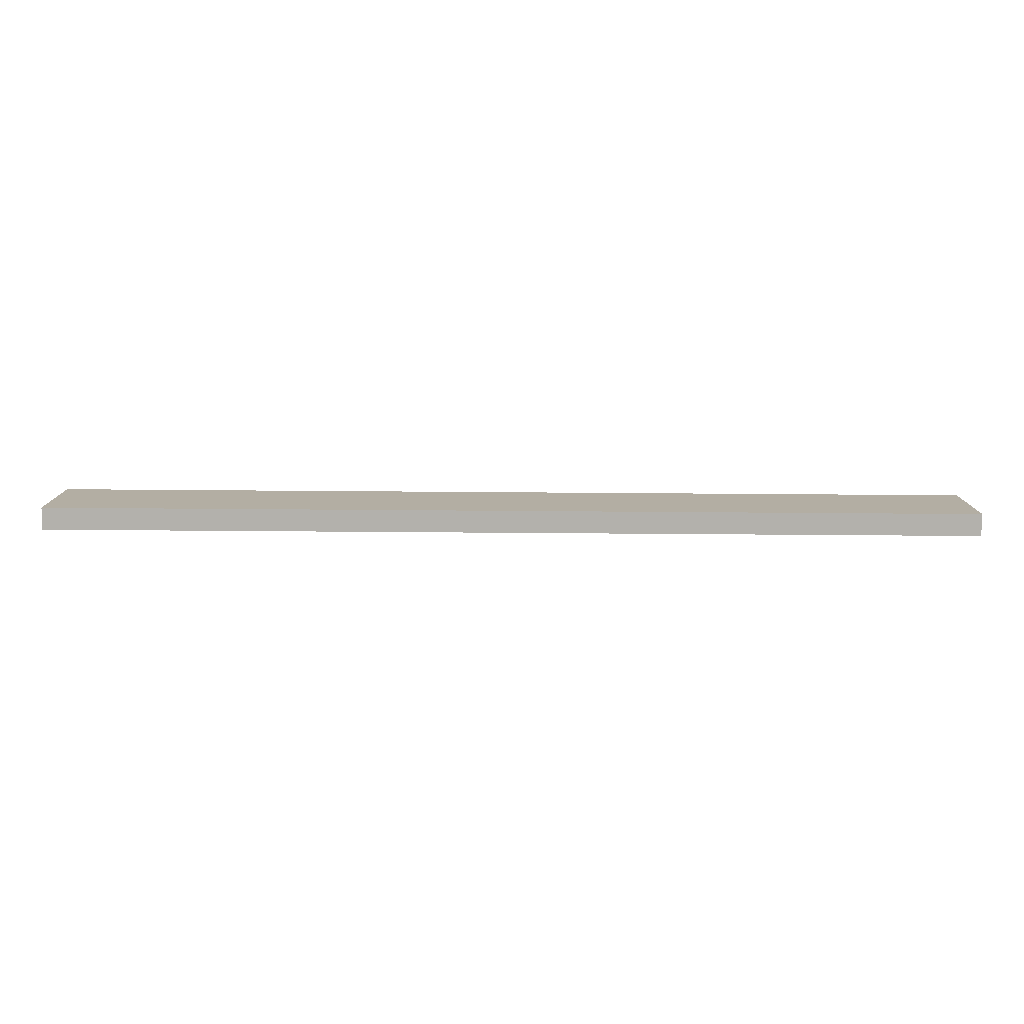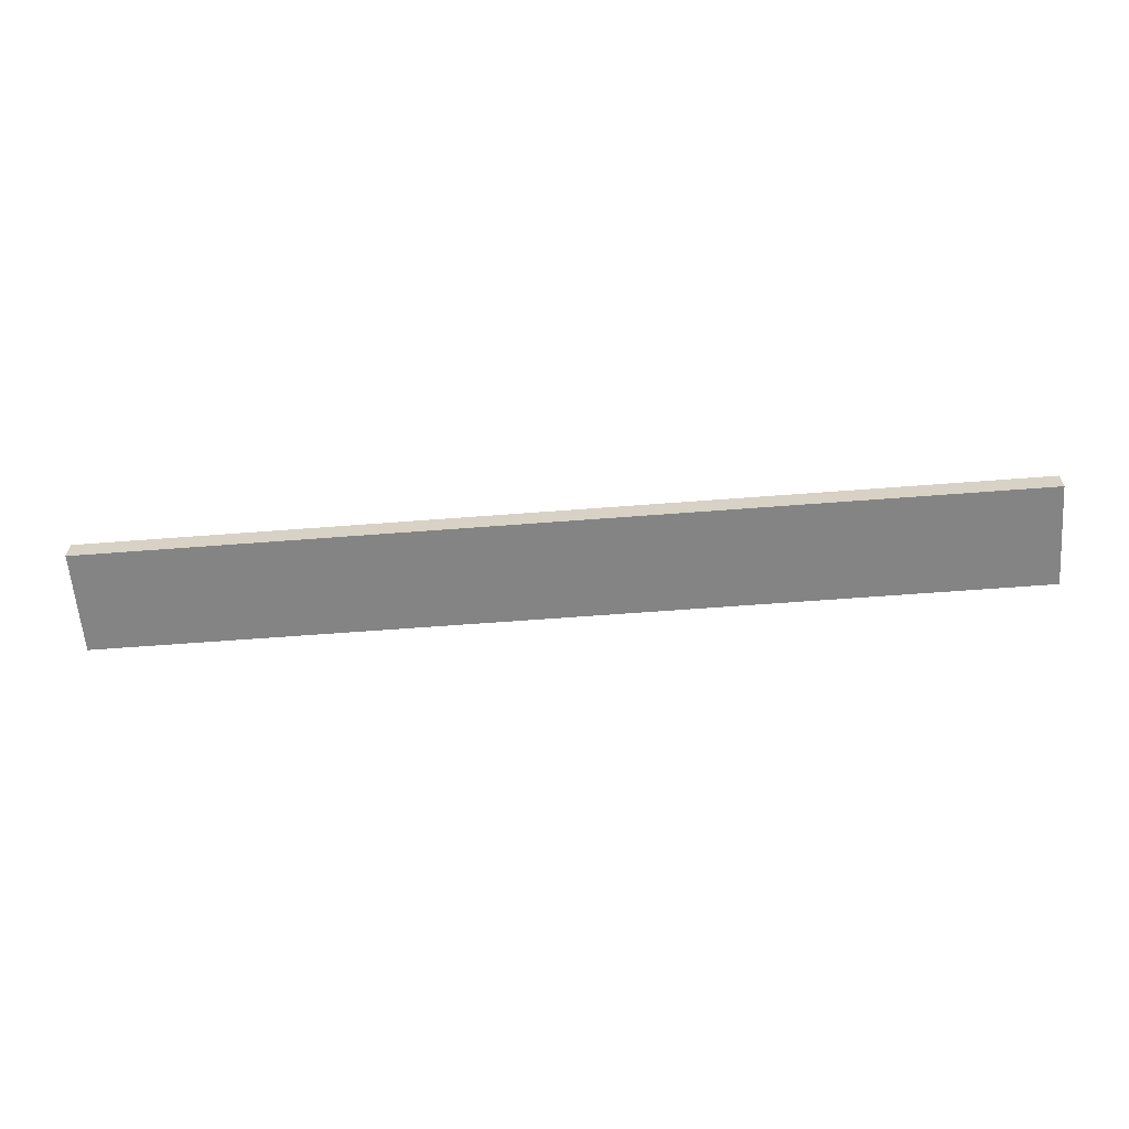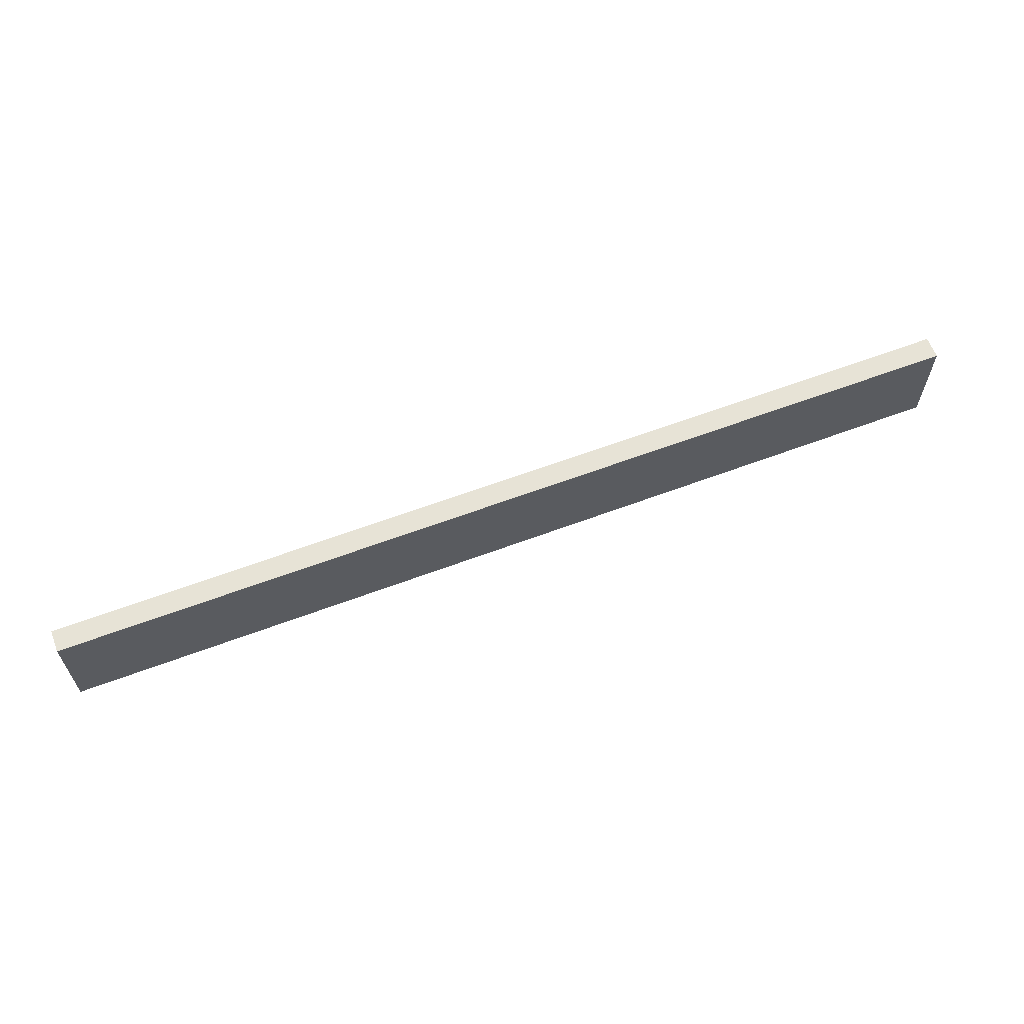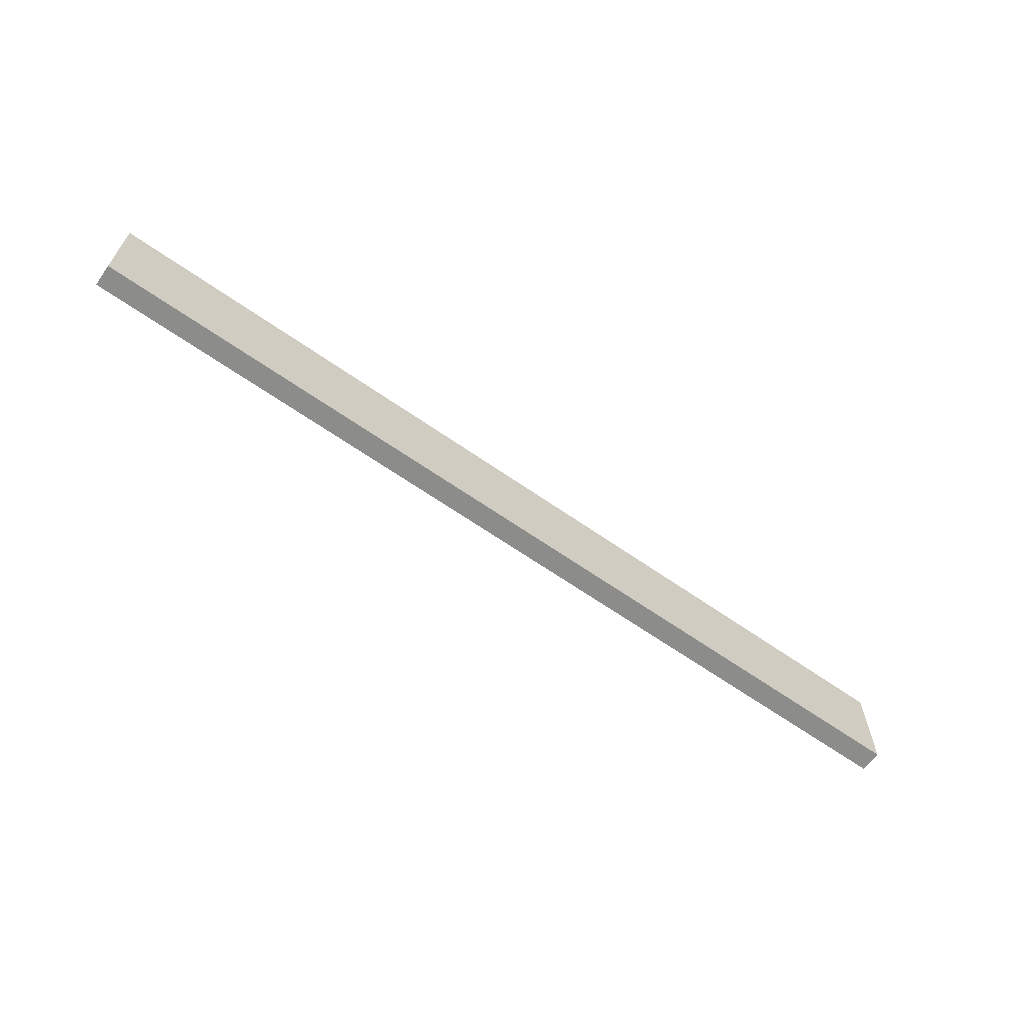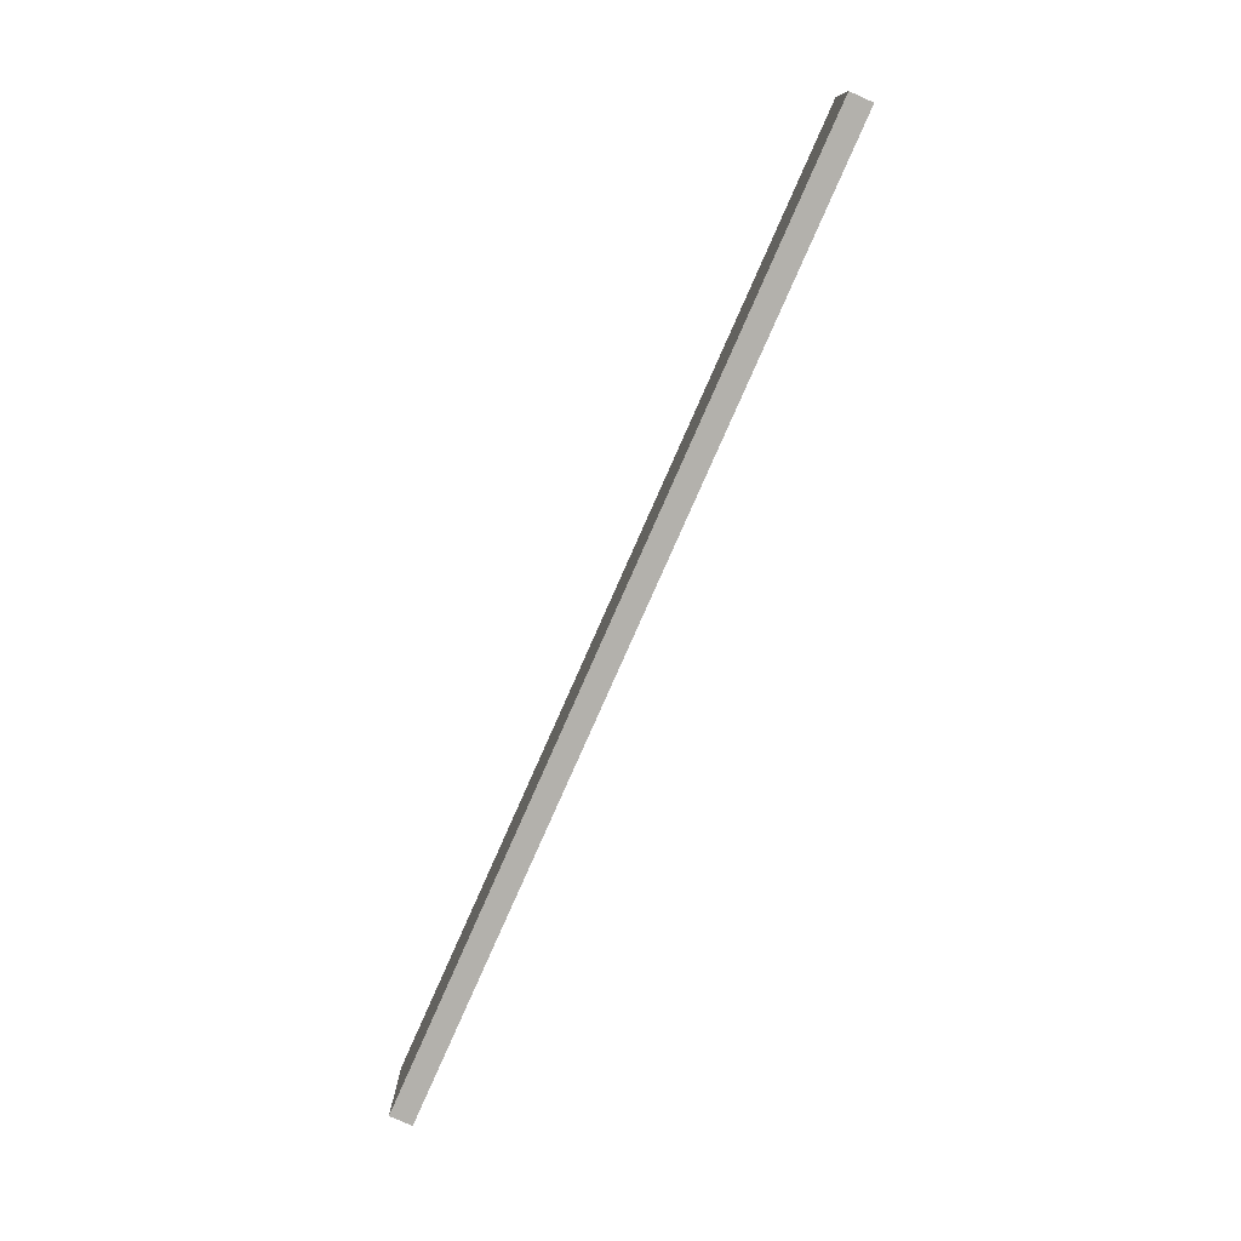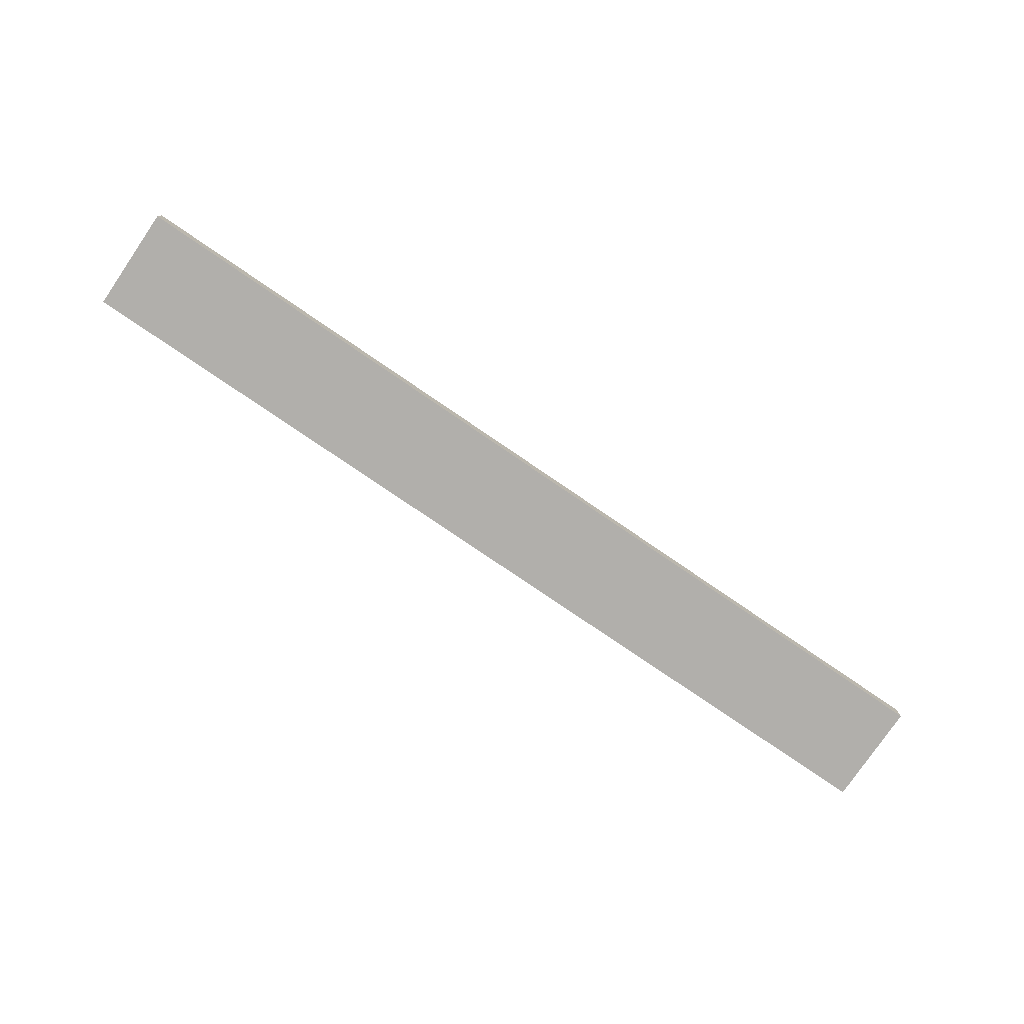
<metadata>
{"format":"obj","ext":"obj","renderer":"f3d","projection":"perspective","resolution":1024,"background":"white","views":[{"elev":-79.1,"azim":-0.4,"up":"+Z"},{"elev":-61.3,"azim":-175.5,"up":"+Y"},{"elev":62.6,"azim":-20.8,"up":"+Z"},{"elev":-64.1,"azim":-35.3,"up":"+Z"},{"elev":-79.0,"azim":-113.8,"up":"+Z"},{"elev":-78.2,"azim":-34.3,"up":"+Y"}]}
</metadata>
<code>
o road
v -6.02 -0.04857 0.7
v -6.02 -0.04857 0.6
v -6.02 -0.04857 -0.6
v 6.58 -0.2486 -0.7
v 6.58 -0.04857 0.6
v 6.58 -0.04857 -0.6
v 6.58 -0.04857 -0.7
v 6.58 0.05143 0.7
v 6.58 0.05143 0.6
v 6.58 0.05143 -0.6
v 6.58 0.05143 -0.7
v -5.62 -0.04857 0.7
v -4.52 -0.04857 0.7
v -3.52 -0.04857 0.7
v -2.62 -0.04857 0.7
v -2.62 0.05143 0.7
v -1.62 -0.04857 0.7
v -1.62 0.05143 0.7
v -0.72 -0.04857 0.7
v -0.72 0.05143 0.7
v 0.28 -0.04857 0.7
v 0.28 0.05143 0.7
v 1.28 -0.04857 0.7
v 2.28 -0.04857 0.7
v 2.28 0.05143 0.7
v 3.28 -0.04857 0.7
v 4.38 -0.04857 0.7
v 4.38 0.05143 0.7
v 5.58 -0.04857 0.7
v 6.58 -0.2486 0.7
v 6.58 -0.04857 0.7
v -6.02 -0.2486 -0.7
v -6.02 -0.04857 -0.7
v -5.62 -0.04857 -0.7
v -4.52 -0.04857 -0.7
v -3.52 -0.04857 -0.7
v -3.52 0.05143 -0.7
v -2.62 -0.04857 -0.7
v -2.62 0.05143 -0.7
v -1.62 -0.04857 -0.7
v -1.62 0.05143 -0.7
v -0.72 -0.04857 -0.7
v 0.28 -0.04857 -0.7
v 0.28 0.05143 -0.7
v 1.28 -0.04857 -0.7
v 1.28 0.05143 -0.7
v 2.28 -0.04857 -0.7
v 2.28 0.05143 -0.7
v 3.28 -0.04857 -0.7
v 3.28 0.05143 -0.7
v 4.38 -0.04857 -0.7
v 5.58 -0.04857 -0.7
v -6.02 -0.2486 0.7
v -6.02 0.05143 0.7
v -5.62 0.05143 0.7
v -6.02 0.05143 0.6
v -4.52 0.05143 0.7
v -5.62 0.05143 0.6
v -3.52 0.05143 0.7
v -4.52 0.05143 0.6
v -3.52 0.05143 0.6
v -2.62 0.05143 0.6
v -1.62 0.05143 0.6
v -0.72 0.05143 0.6
v 1.28 0.05143 0.7
v 0.28 0.05143 0.6
v 1.28 0.05143 0.6
v 3.28 0.05143 0.7
v 2.28 0.05143 0.6
v 3.28 0.05143 0.6
v 5.58 0.05143 0.7
v 4.38 0.05143 0.6
v 5.58 0.05143 0.6
v -6.02 0.05143 -0.6
v -5.62 0.05143 -0.6
v -4.52 0.05143 -0.6
v -3.52 0.05143 -0.6
v -2.62 0.05143 -0.6
v -1.62 0.05143 -0.6
v -0.72 0.05143 -0.6
v 0.28 0.05143 -0.6
v 1.28 0.05143 -0.6
v 2.28 0.05143 -0.6
v 3.28 0.05143 -0.6
v 4.38 0.05143 -0.6
v 5.58 0.05143 -0.6
v -6.02 0.05143 -0.7
v -5.62 0.05143 -0.7
v -4.52 0.05143 -0.7
v -0.72 0.05143 -0.7
v 4.38 0.05143 -0.7
v 5.58 0.05143 -0.7
f 1 32 53
f 2 32 1
f 3 32 2
f 33 32 3
f 54 2 1
f 56 3 2
f 56 2 54
f 74 33 3
f 74 3 56
f 87 33 74
f 30 4 31
f 31 4 5
f 5 4 6
f 6 4 7
f 31 5 8
f 5 6 9
f 8 5 9
f 6 7 10
f 9 6 10
f 10 7 11
f 12 1 53
f 12 54 1
f 55 54 12
f 13 12 53
f 13 55 12
f 57 55 13
f 14 13 53
f 14 57 13
f 59 57 14
f 15 14 53
f 15 59 14
f 16 59 15
f 17 15 53
f 17 16 15
f 18 16 17
f 19 17 53
f 19 18 17
f 20 18 19
f 21 19 53
f 21 20 19
f 22 20 21
f 23 21 53
f 23 22 21
f 65 22 23
f 24 23 53
f 24 65 23
f 25 65 24
f 26 24 53
f 26 25 24
f 68 25 26
f 27 26 53
f 27 68 26
f 28 68 27
f 29 27 53
f 29 28 27
f 71 28 29
f 30 29 53
f 31 71 29
f 31 29 30
f 8 71 31
f 32 33 34
f 33 87 34
f 34 87 88
f 32 34 35
f 34 88 35
f 35 88 89
f 32 35 36
f 35 89 36
f 36 89 37
f 32 36 38
f 36 37 38
f 38 37 39
f 32 38 40
f 38 39 40
f 40 39 41
f 32 40 42
f 40 41 42
f 42 41 90
f 32 42 43
f 42 90 43
f 43 90 44
f 32 43 45
f 43 44 45
f 45 44 46
f 32 45 47
f 45 46 47
f 47 46 48
f 32 47 49
f 47 48 49
f 49 48 50
f 32 49 51
f 49 50 51
f 51 50 91
f 32 51 52
f 51 91 52
f 52 91 92
f 32 52 4
f 52 92 7
f 4 52 7
f 7 92 11
f 32 30 53
f 4 30 32
f 54 55 56
f 55 57 58
f 56 55 58
f 57 59 60
f 58 57 60
f 59 16 61
f 60 59 61
f 16 18 62
f 61 16 62
f 18 20 63
f 62 18 63
f 20 22 64
f 63 20 64
f 22 65 66
f 64 22 66
f 65 25 67
f 66 65 67
f 25 68 69
f 67 25 69
f 68 28 70
f 69 68 70
f 28 71 72
f 70 28 72
f 71 8 73
f 72 71 73
f 73 8 9
f 70 72 74
f 56 58 74
f 73 9 74
f 72 73 74
f 69 70 74
f 67 69 74
f 66 67 74
f 64 66 74
f 63 64 74
f 62 63 74
f 61 62 74
f 60 61 74
f 58 60 74
f 74 9 75
f 75 9 76
f 76 9 77
f 77 9 78
f 78 9 79
f 79 9 80
f 80 9 81
f 81 9 82
f 82 9 83
f 83 9 84
f 84 9 85
f 85 9 86
f 86 9 10
f 74 75 87
f 75 76 88
f 87 75 88
f 76 77 89
f 88 76 89
f 77 78 37
f 89 77 37
f 78 79 39
f 37 78 39
f 79 80 41
f 39 79 41
f 80 81 90
f 41 80 90
f 81 82 44
f 90 81 44
f 82 83 46
f 44 82 46
f 83 84 48
f 46 83 48
f 84 85 50
f 48 84 50
f 85 86 91
f 50 85 91
f 86 10 92
f 91 86 92
f 92 10 11

</code>
